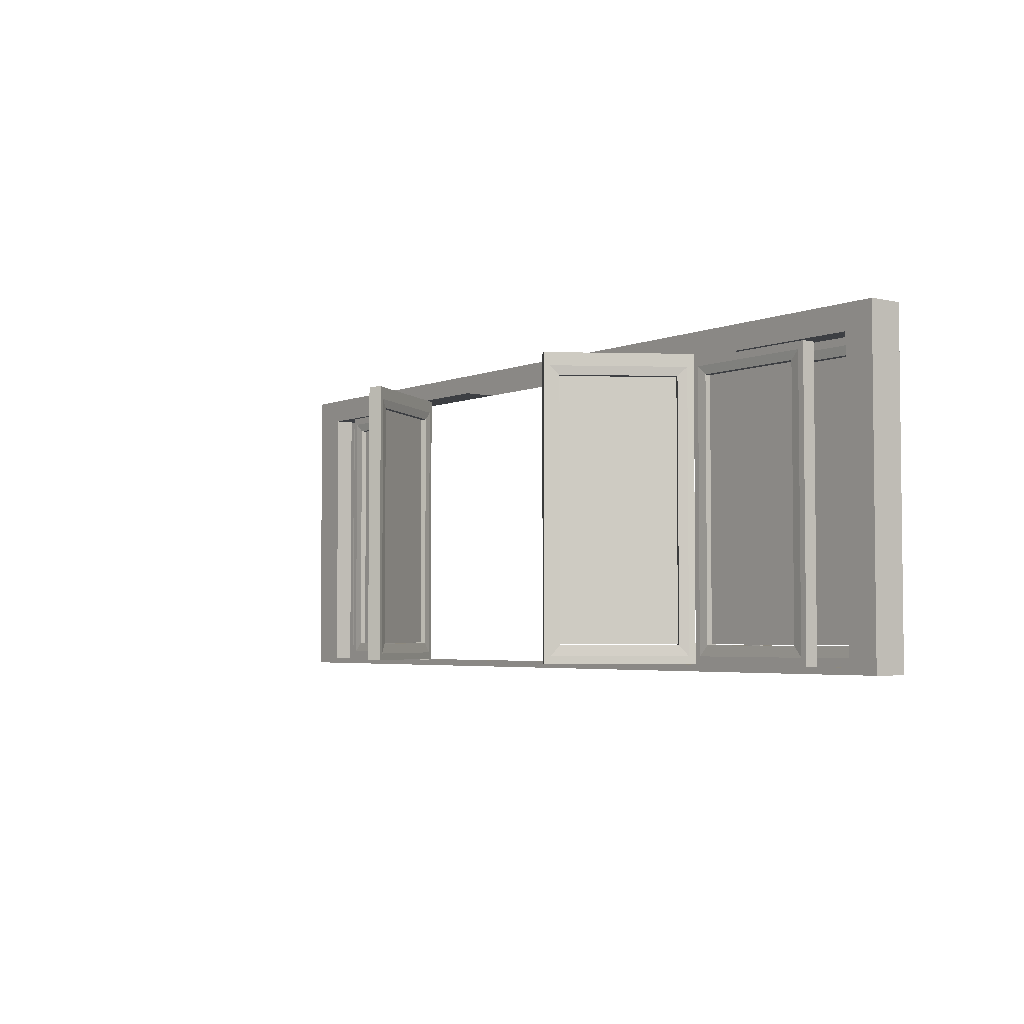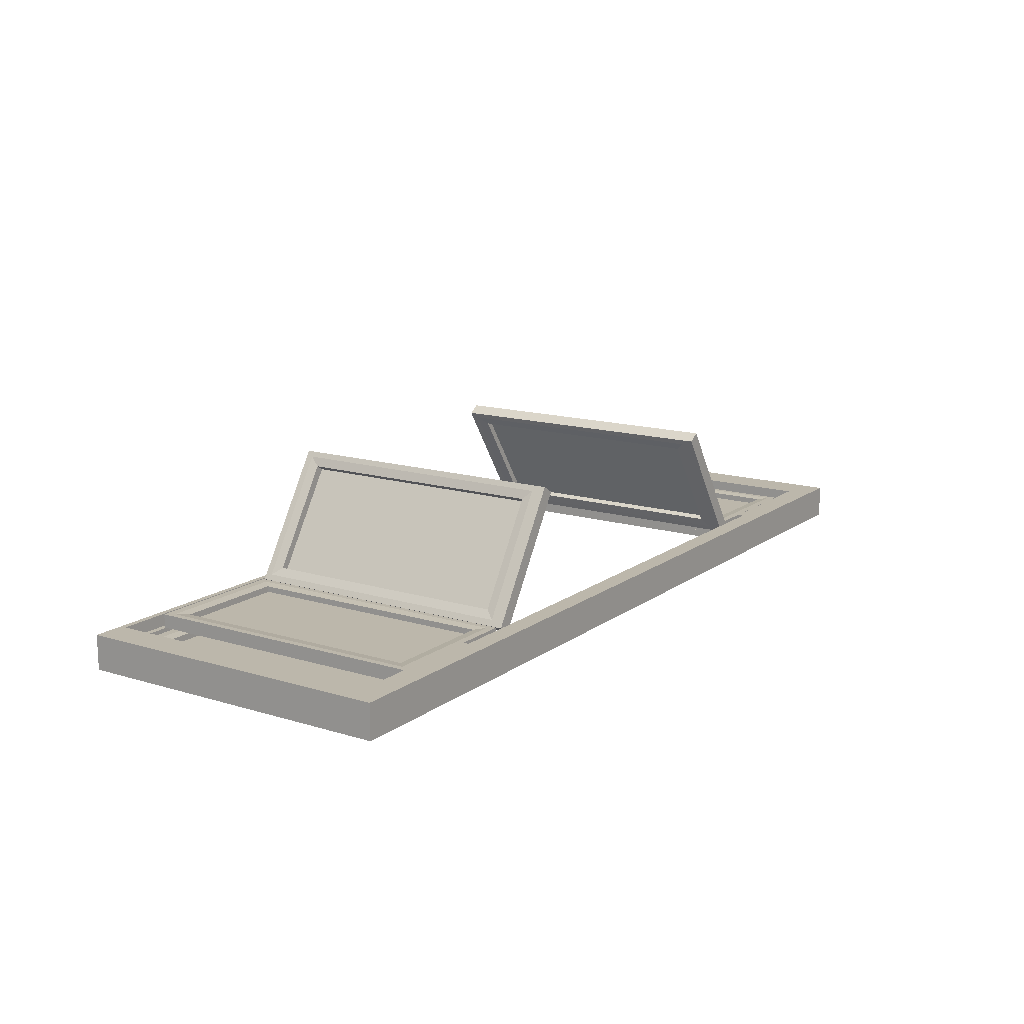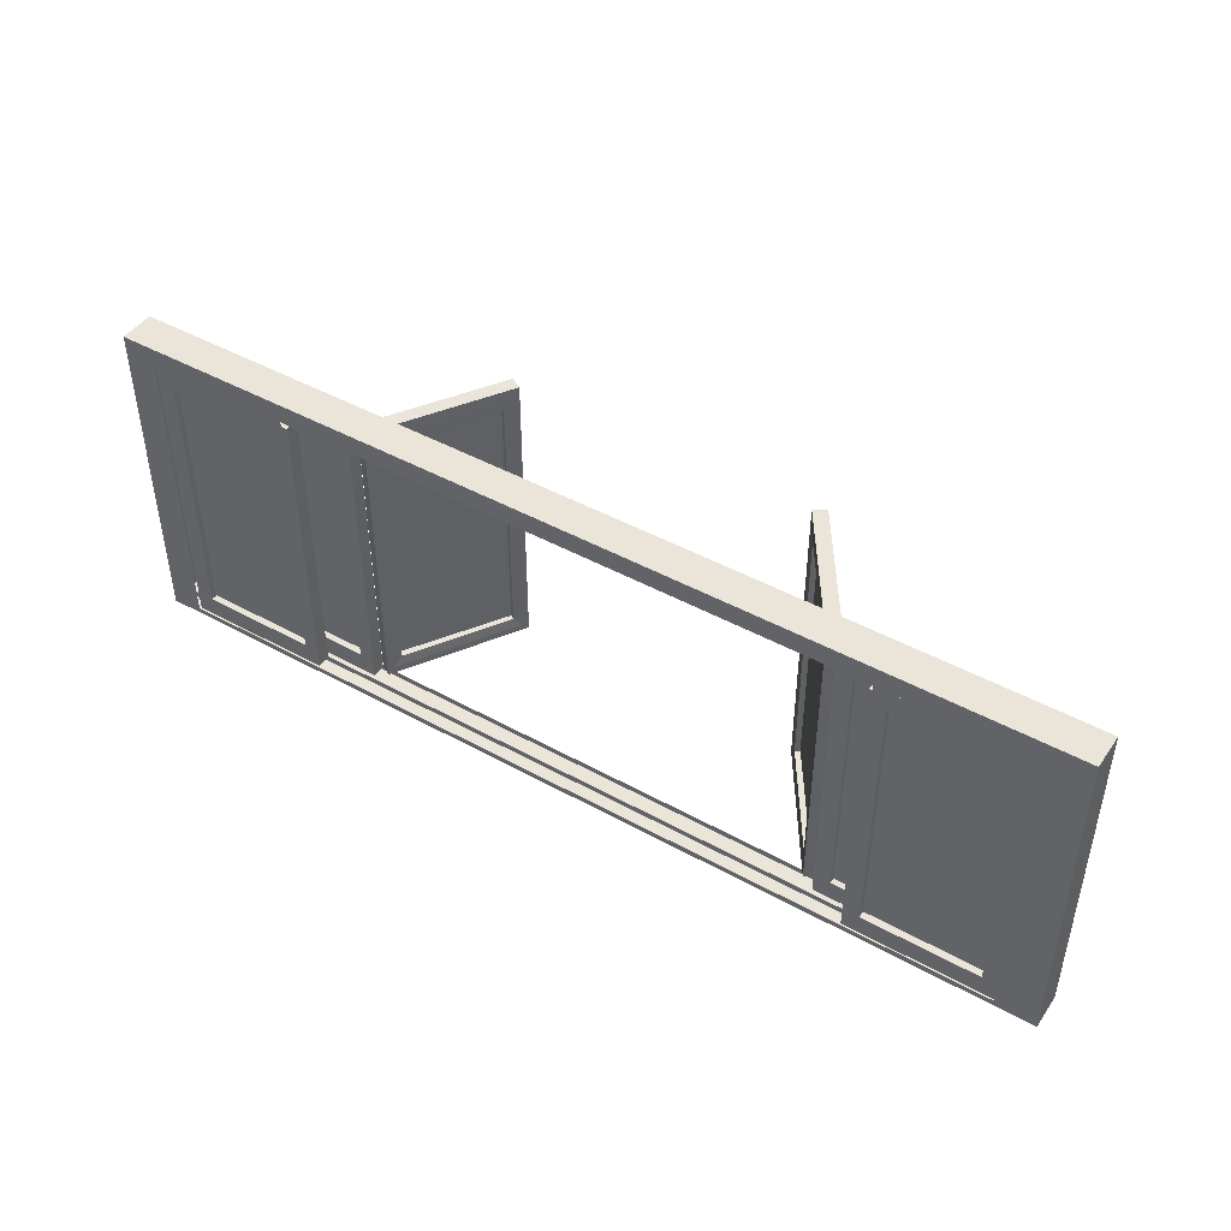
<metadata>
{"format":"obj","ext":"obj","renderer":"f3d","projection":"perspective","resolution":1024,"background":"white","views":[{"elev":-3.8,"azim":53.3,"up":"+Y"},{"elev":14.4,"azim":123.6,"up":"+Z"},{"elev":45.2,"azim":-147.4,"up":"+Y"}]}
</metadata>
<code>
o sweethome3d_window_pane.003
v 3.845 1.798 0.03451
v 2.273 1.798 0.03451
v 2.273 -1.748 0.03451
v 3.845 -1.748 0.03451
f 1 2 3 4
o sweethome3d_window_pane_5
v 4.555 1.798 -0.2186
v 2.983 1.798 -0.2186
v 2.983 -1.748 -0.2186
v 4.555 -1.748 -0.2186
f 5 6 7 8
o Cube_2
v -6.884 -2.024 -0.1277
v -6.964 -2.024 -0.1277
v -6.964 -2.024 -0.3142
v -6.884 -2.024 -0.3142
v -6.964 2.024 -0.1277
v -6.884 2.024 -0.1277
v -6.884 2.024 -0.3142
v -6.964 2.024 -0.3142
v -4.964 -2.024 -0.1277
v -5.05 -2.024 -0.1277
v -5.05 -2.024 -0.3142
v -4.964 -2.024 -0.3142
v -5.05 2.024 -0.1277
v -5.05 2.024 -0.3142
v -4.964 2.024 -0.3142
v -4.964 2.024 -0.1277
v -4.964 1.923 -0.3142
v -4.964 1.923 -0.1277
v -6.964 1.923 -0.1277
v -6.964 1.923 -0.3142
v -6.884 1.923 -0.3142
v -6.884 1.923 -0.1277
v -5.05 1.923 -0.3142
v -5.05 1.923 -0.1277
v -4.964 -1.906 -0.1277
v -4.964 -1.906 -0.3142
v -6.964 -1.906 -0.1277
v -6.964 -1.906 -0.3142
v -6.884 -1.906 -0.3142
v -6.884 -1.906 -0.1277
v -5.05 -1.906 -0.3142
v -5.05 -1.906 -0.1277
v -5.18 -1.761 -0.1409
v -6.755 -1.761 -0.1409
v -6.755 -1.761 -0.301
v -5.18 -1.761 -0.301
v -5.18 1.801 -0.1409
v -5.18 1.801 -0.301
v -6.755 1.801 -0.1409
v -6.755 1.801 -0.301
f 9 10 11 12
f 13 14 15 16
f 17 18 19 20
f 18 9 12 19
f 14 21 22 15
f 23 22 21 24
f 25 23 24 26
f 27 13 16 28
f 15 29 28 16
f 13 27 30 14
f 22 31 29 15
f 23 25 31 22
f 21 32 26 24
f 14 30 32 21
f 26 33 34 25
f 33 17 20 34
f 10 35 36 11
f 35 27 28 36
f 29 37 36 28
f 37 12 11 36
f 27 35 38 30
f 35 10 9 38
f 39 19 12 37
f 25 34 39 31
f 34 20 19 39
f 32 40 33 26
f 40 18 17 33
f 38 9 18 40
f 38 40 41 42
f 39 37 43 44
f 40 32 45 41
f 31 39 44 46
f 30 38 42 47
f 37 29 48 43
f 32 30 47 45
f 29 31 46 48
f 41 44 43 42
f 42 43 48 47
f 45 47 48 46
f 41 45 46 44
o Cube_4.003
v 2.144 -2.024 0.1283
v 2.064 -2.024 0.1283
v 2.064 -2.024 -0.05817
v 2.144 -2.024 -0.05817
v 2.064 2.024 0.1283
v 2.144 2.024 0.1283
v 2.144 2.024 -0.05817
v 2.064 2.024 -0.05817
v 4.064 -2.024 0.1283
v 3.977 -2.024 0.1283
v 3.977 -2.024 -0.05817
v 4.064 -2.024 -0.05817
v 3.977 2.024 0.1283
v 3.977 2.024 -0.05817
v 4.064 2.024 -0.05817
v 4.064 2.024 0.1283
v 4.064 1.923 -0.05817
v 4.064 1.923 0.1283
v 2.064 1.923 0.1283
v 2.064 1.923 -0.05817
v 2.144 1.923 -0.05817
v 2.144 1.923 0.1283
v 3.977 1.923 -0.05817
v 3.977 1.923 0.1283
v 4.064 -1.906 0.1283
v 4.064 -1.906 -0.05817
v 2.064 -1.906 0.1283
v 2.064 -1.906 -0.05817
v 2.144 -1.906 -0.05817
v 2.144 -1.906 0.1283
v 3.977 -1.906 -0.05817
v 3.977 -1.906 0.1283
v 3.848 -1.761 0.1151
v 2.273 -1.761 0.1151
v 2.273 -1.761 -0.04501
v 3.848 -1.761 -0.04501
v 3.848 1.801 0.1151
v 3.848 1.801 -0.04501
v 2.273 1.801 0.1151
v 2.273 1.801 -0.04501
f 49 50 51 52
f 53 54 55 56
f 57 58 59 60
f 58 49 52 59
f 54 61 62 55
f 63 62 61 64
f 65 63 64 66
f 67 53 56 68
f 55 69 68 56
f 53 67 70 54
f 62 71 69 55
f 63 65 71 62
f 61 72 66 64
f 54 70 72 61
f 66 73 74 65
f 73 57 60 74
f 50 75 76 51
f 75 67 68 76
f 69 77 76 68
f 77 52 51 76
f 67 75 78 70
f 75 50 49 78
f 79 59 52 77
f 65 74 79 71
f 74 60 59 79
f 72 80 73 66
f 80 58 57 73
f 78 49 58 80
f 78 80 81 82
f 79 77 83 84
f 80 72 85 81
f 71 79 84 86
f 70 78 82 87
f 77 69 88 83
f 72 70 87 85
f 69 71 86 88
f 81 84 83 82
f 82 83 88 87
f 85 87 88 86
f 81 85 86 84
o Cube.001
v 1.046 -2.001 1.759
v 1.004 -2.001 1.827
v 0.8457 -2.001 1.729
v 0.888 -2.001 1.661
v 1.004 2.098 1.827
v 1.046 2.098 1.759
v 0.888 2.098 1.661
v 0.8457 2.098 1.729
v 2.061 -2.001 0.1295
v 2.015 -2.001 0.2029
v 1.857 -2.001 0.1043
v 1.903 -2.001 0.03097
v 2.015 2.098 0.2028
v 1.857 2.098 0.1043
v 1.903 2.098 0.03097
v 2.061 2.098 0.1295
v 1.903 1.923 0.03097
v 2.061 1.923 0.1295
v 1.004 1.923 1.827
v 0.8457 1.923 1.729
v 0.888 1.923 1.661
v 1.046 1.923 1.759
v 1.857 1.923 0.1043
v 2.015 1.923 0.2028
v 2.061 -1.906 0.1295
v 1.903 -1.906 0.03097
v 1.004 -1.906 1.827
v 0.8457 -1.906 1.729
v 0.888 -1.906 1.661
v 1.046 -1.906 1.759
v 1.857 -1.906 0.1043
v 2.015 -1.906 0.2029
v 1.936 -1.761 0.3058
v 1.104 -1.761 1.643
v 0.9676 -1.761 1.558
v 1.8 -1.761 0.2212
v 1.936 1.801 0.3058
v 1.8 1.801 0.2212
v 1.104 1.801 1.643
v 0.9676 1.801 1.558
f 89 90 91 92
f 93 94 95 96
f 97 98 99 100
f 98 89 92 99
f 94 101 102 95
f 103 102 101 104
f 105 103 104 106
f 107 93 96 108
f 95 109 108 96
f 93 107 110 94
f 102 111 109 95
f 103 105 111 102
f 101 112 106 104
f 94 110 112 101
f 106 113 114 105
f 113 97 100 114
f 90 115 116 91
f 115 107 108 116
f 109 117 116 108
f 117 92 91 116
f 107 115 118 110
f 115 90 89 118
f 119 99 92 117
f 105 114 119 111
f 114 100 99 119
f 112 120 113 106
f 120 98 97 113
f 118 89 98 120
f 118 120 121 122
f 119 117 123 124
f 120 112 125 121
f 111 119 124 126
f 110 118 122 127
f 117 109 128 123
f 112 110 127 125
f 109 111 126 128
f 121 124 123 122
f 122 123 128 127
f 125 127 128 126
f 121 125 126 124
o Cube_5.002
v -6.358 -2.024 0.1335
v -6.438 -2.024 0.1335
v -6.438 -2.024 -0.05291
v -6.358 -2.024 -0.05291
v -6.438 2.024 0.1335
v -6.358 2.024 0.1335
v -6.358 2.024 -0.05291
v -6.438 2.024 -0.05291
v -4.438 -2.024 0.1335
v -4.525 -2.024 0.1335
v -4.525 -2.024 -0.05291
v -4.438 -2.024 -0.05291
v -4.525 2.024 0.1335
v -4.525 2.024 -0.05291
v -4.438 2.024 -0.05291
v -4.438 2.024 0.1335
v -4.438 1.923 -0.05291
v -4.438 1.923 0.1335
v -6.438 1.923 0.1335
v -6.438 1.923 -0.05291
v -6.358 1.923 -0.05291
v -6.358 1.923 0.1335
v -4.525 1.923 -0.05291
v -4.525 1.923 0.1335
v -4.438 -1.906 0.1335
v -4.438 -1.906 -0.05291
v -6.438 -1.906 0.1335
v -6.438 -1.906 -0.05291
v -6.358 -1.906 -0.05291
v -6.358 -1.906 0.1335
v -4.525 -1.906 -0.05291
v -4.525 -1.906 0.1335
v -4.654 -1.761 0.1204
v -6.229 -1.761 0.1204
v -6.229 -1.761 -0.03975
v -4.654 -1.761 -0.03975
v -4.654 1.801 0.1204
v -4.654 1.801 -0.03975
v -6.229 1.801 0.1204
v -6.229 1.801 -0.03975
f 129 130 131 132
f 133 134 135 136
f 137 138 139 140
f 138 129 132 139
f 134 141 142 135
f 143 142 141 144
f 145 143 144 146
f 147 133 136 148
f 135 149 148 136
f 133 147 150 134
f 142 151 149 135
f 143 145 151 142
f 141 152 146 144
f 134 150 152 141
f 146 153 154 145
f 153 137 140 154
f 130 155 156 131
f 155 147 148 156
f 149 157 156 148
f 157 132 131 156
f 147 155 158 150
f 155 130 129 158
f 159 139 132 157
f 145 154 159 151
f 154 140 139 159
f 152 160 153 146
f 160 138 137 153
f 158 129 138 160
f 158 160 161 162
f 159 157 163 164
f 160 152 165 161
f 151 159 164 166
f 150 158 162 167
f 157 149 168 163
f 152 150 167 165
f 149 151 166 168
f 161 164 163 162
f 162 163 168 167
f 165 167 168 166
f 161 165 166 164
o sweethome3d_window_pane_4
v -5.182 1.804 -0.2059
v -6.754 1.804 -0.2059
v -6.754 -1.761 -0.2059
v -5.182 -1.761 -0.2059
f 169 170 171 172
o Cube_3.001
v 2.85 -2.024 -0.1249
v 2.77 -2.024 -0.1249
v 2.77 -2.024 -0.3114
v 2.85 -2.024 -0.3114
v 2.77 2.024 -0.1249
v 2.85 2.024 -0.1249
v 2.85 2.024 -0.3114
v 2.77 2.024 -0.3114
v 4.77 -2.024 -0.1249
v 4.683 -2.024 -0.1249
v 4.683 -2.024 -0.3114
v 4.77 -2.024 -0.3114
v 4.683 2.024 -0.1249
v 4.683 2.024 -0.3114
v 4.77 2.024 -0.3114
v 4.77 2.024 -0.1249
v 4.77 1.923 -0.3114
v 4.77 1.923 -0.1249
v 2.77 1.923 -0.1249
v 2.77 1.923 -0.3114
v 2.85 1.923 -0.3114
v 2.85 1.923 -0.1249
v 4.683 1.923 -0.3114
v 4.683 1.923 -0.1249
v 4.77 -1.906 -0.1249
v 4.77 -1.906 -0.3114
v 2.77 -1.906 -0.1249
v 2.77 -1.906 -0.3114
v 2.85 -1.906 -0.3114
v 2.85 -1.906 -0.1249
v 4.683 -1.906 -0.3114
v 4.683 -1.906 -0.1249
v 4.554 -1.761 -0.1381
v 2.979 -1.761 -0.1381
v 2.979 -1.761 -0.2982
v 4.554 -1.761 -0.2982
v 4.554 1.801 -0.1381
v 4.554 1.801 -0.2982
v 2.979 1.801 -0.1381
v 2.979 1.801 -0.2982
f 173 174 175 176
f 177 178 179 180
f 181 182 183 184
f 182 173 176 183
f 178 185 186 179
f 187 186 185 188
f 189 187 188 190
f 191 177 180 192
f 179 193 192 180
f 177 191 194 178
f 186 195 193 179
f 187 189 195 186
f 185 196 190 188
f 178 194 196 185
f 190 197 198 189
f 197 181 184 198
f 174 199 200 175
f 199 191 192 200
f 193 201 200 192
f 201 176 175 200
f 191 199 202 194
f 199 174 173 202
f 203 183 176 201
f 189 198 203 195
f 198 184 183 203
f 196 204 197 190
f 204 182 181 197
f 202 173 182 204
f 202 204 205 206
f 203 201 207 208
f 204 196 209 205
f 195 203 208 210
f 194 202 206 211
f 201 193 212 207
f 196 194 211 209
f 193 195 210 212
f 205 208 207 206
f 206 207 212 211
f 209 211 212 210
f 205 209 210 208
o Cube_6
v -6.966 2.038 -0.3377
v -6.966 -2.021 -0.3377
v -7.507 -2.02 -0.3377
v -7.507 2.038 -0.3377
v -6.966 -2.103 -0.3377
v -7.507 -2.103 -0.3377
v -7.507 2.038 0.139
v -7.507 -2.02 0.139
v -6.966 -2.021 0.139
v -6.966 2.038 0.139
v -7.507 -2.103 0.139
v -6.965 -2.103 0.139
v 5.209 2.038 -0.3377
v 5.209 -2.02 -0.3377
v 4.781 -2.02 -0.3377
v 4.781 2.038 -0.3377
v 5.209 -2.103 -0.3377
v 4.781 -2.103 -0.3377
v 4.781 2.038 0.139
v 4.781 -2.02 0.139
v 5.209 -2.02 0.139
v 5.209 2.038 0.139
v 4.781 -2.103 0.139
v 5.209 -2.103 0.139
v -7.507 -2.103 -0.06595
v -6.965 -2.103 -0.06595
v -6.965 2.384 0.139
v -6.965 2.384 -0.06595
v -7.507 2.384 -0.06595
v -7.507 2.384 0.139
v 4.781 -2.103 -0.06595
v 5.209 -2.103 -0.06595
v 4.781 2.384 -0.06595
v 4.781 2.384 0.139
v 5.209 2.384 0.139
v 5.209 2.384 -0.06595
v 5.209 -2.02 -0.06595
v 5.209 2.038 -0.06595
v -7.507 -2.02 -0.06595
v -7.507 2.038 -0.06595
v -7.507 -2.103 -0.1176
v -6.965 -2.103 -0.1176
v -6.965 2.384 -0.1176
v -7.507 2.384 -0.1176
v -6.966 2.384 -0.3377
v -7.507 2.384 -0.3377
v 4.781 -2.103 -0.1176
v 5.209 -2.103 -0.1176
v 5.209 2.384 -0.1176
v 5.209 2.384 -0.3377
v 4.781 2.384 -0.3377
v 4.781 2.384 -0.1176
v 5.209 -2.02 -0.1176
v 5.209 2.038 -0.1176
v -7.507 -2.02 -0.1176
v -7.507 2.038 -0.1176
v 2.831 -2.103 -0.3377
v 2.831 -2.021 -0.3377
v 0.9215 -2.103 -0.3377
v 0.9212 -2.021 -0.3377
v -1.091 -2.103 -0.3377
v -1.092 -2.021 -0.3377
v -3.12 -2.103 -0.3377
v -3.12 -2.021 -0.3377
v -5.014 -2.103 -0.3377
v -5.014 -2.021 -0.3377
v -5.014 -2.103 0.139
v -5.014 -2.021 0.139
v -3.12 -2.103 0.139
v -3.12 -2.021 0.139
v -1.091 -2.103 0.139
v -1.092 -2.021 0.139
v 0.9215 -2.103 0.139
v 0.9212 -2.021 0.139
v 2.831 -2.103 0.139
v 2.831 -2.021 0.139
v -5.014 -2.103 -0.06595
v -3.12 -2.103 -0.06595
v -1.091 -2.103 -0.06595
v 0.9215 -2.103 -0.06595
v 2.831 -2.103 -0.06595
v -5.014 -2.103 -0.1176
v -3.052 -2.103 -0.1176
v -1.091 -2.103 -0.1176
v 0.9215 -2.103 -0.1176
v 2.831 -2.103 -0.1176
v -5.014 2.038 -0.3377
v -5.014 2.038 0.139
v 2.831 2.038 -0.3377
v 2.831 2.038 0.139
v 2.831 2.384 -0.06595
v 2.831 2.384 0.139
v 0.9215 2.384 -0.06595
v 0.9215 2.384 0.139
v -1.091 2.384 -0.06595
v -1.091 2.384 0.139
v -3.12 2.384 -0.06595
v -3.12 2.384 0.139
v -5.014 2.384 -0.06595
v -5.014 2.384 0.139
v 2.831 2.384 -0.1176
v 0.9215 2.384 -0.1176
v -1.091 2.384 -0.1176
v -3.12 2.384 -0.1176
v -5.014 2.384 -0.1176
v 2.831 2.384 -0.3377
v 0.9215 2.384 -0.3377
v -1.091 2.384 -0.3377
v -3.12 2.384 -0.3377
v -5.014 2.384 -0.3377
v -6.966 2.119 -0.3377
v -7.507 2.119 -0.3377
v -7.507 2.119 0.139
v -6.966 2.119 0.139
v 5.209 2.119 -0.3377
v 4.781 2.119 -0.3377
v 4.781 2.119 0.139
v 5.209 2.119 0.139
v 5.209 2.119 -0.06595
v -7.507 2.119 -0.06595
v 5.209 2.119 -0.1176
v -7.507 2.119 -0.1176
v 2.831 2.119 -0.3377
v 0.9213 2.119 -0.3377
v -1.092 2.119 -0.3377
v -3.12 2.119 -0.3377
v -5.014 2.119 -0.3377
v -5.014 2.119 0.139
v -3.12 2.119 0.139
v -1.092 2.119 0.139
v 0.9213 2.119 0.139
v 2.831 2.119 0.139
f 213 214 215 216
f 214 217 218 215
f 219 220 221 222
f 220 223 224 221
f 225 226 227 228
f 226 229 230 227
f 231 232 233 234
f 232 235 236 233
f 213 222 221 214
f 223 237 238 224
f 239 240 241 242
f 235 243 244 236
f 245 246 247 248
f 233 249 250 234
f 236 244 249 233
f 220 251 237 223
f 219 252 251 220
f 237 253 254 238
f 253 218 217 254
f 240 255 256 241
f 255 257 258 256
f 243 259 260 244
f 259 230 229 260
f 261 262 263 264
f 264 245 248 261
f 249 265 266 250
f 265 226 225 266
f 244 260 265 249
f 260 229 226 265
f 251 267 253 237
f 267 215 218 253
f 252 268 267 251
f 268 216 215 267
f 249 265 267 251
f 260 253 267 265
f 244 249 251 237
f 230 269 270 227
f 269 271 272 270
f 271 273 274 272
f 273 275 276 274
f 275 277 278 276
f 277 217 214 278
f 224 279 280 221
f 279 281 282 280
f 281 283 284 282
f 283 285 286 284
f 285 287 288 286
f 287 235 232 288
f 238 289 279 224
f 289 290 281 279
f 290 291 283 281
f 291 292 285 283
f 292 293 287 285
f 293 243 235 287
f 254 294 289 238
f 294 295 290 289
f 295 296 291 290
f 296 297 292 291
f 297 298 293 292
f 298 259 243 293
f 217 277 294 254
f 277 275 295 294
f 275 273 296 295
f 273 271 297 296
f 271 269 298 297
f 269 230 259 298
f 213 299 300 222
f 301 228 231 302
f 245 303 304 246
f 303 305 306 304
f 305 307 308 306
f 307 309 310 308
f 309 311 312 310
f 311 240 239 312
f 264 313 303 245
f 313 314 305 303
f 314 315 307 305
f 315 316 309 307
f 316 317 311 309
f 317 255 240 311
f 263 318 313 264
f 318 319 314 313
f 319 320 315 314
f 320 321 316 315
f 321 322 317 316
f 322 257 255 317
f 257 323 324 258
f 323 213 216 324
f 242 325 326 239
f 325 219 222 326
f 262 327 328 263
f 327 225 228 328
f 246 329 330 247
f 329 231 234 330
f 247 330 331 248
f 330 234 250 331
f 241 332 325 242
f 332 252 219 325
f 327 262 261 333
f 333 266 225 327
f 248 331 333 261
f 331 250 266 333
f 256 334 332 241
f 334 268 252 332
f 258 324 334 256
f 324 216 268 334
f 301 335 328 228
f 335 318 263 328
f 336 319 318 335
f 337 320 319 336
f 338 321 320 337
f 339 322 321 338
f 213 323 339 299
f 323 257 322 339
f 300 340 326 222
f 340 312 239 326
f 341 310 312 340
f 342 308 310 341
f 343 306 308 342
f 344 304 306 343
f 231 329 344 302
f 329 246 304 344
f 338 339 340 341
f 323 326 340 339
f 213 222 326 323
f 214 221 238 254
o sweethome3d_window_pane_2
v -3.35 1.798 1.57
v -4.22 1.798 0.2614
v -4.22 -1.748 0.2614
v -3.35 -1.748 1.57
f 345 346 347 348
o sweethome3d_window_pane_1.001
v 1.865 1.798 0.2603
v 1.02 1.798 1.586
v 1.02 -1.748 1.586
v 1.865 -1.748 0.2603
f 349 350 351 352
o Cube_1
v -4.369 -2.005 0.208
v -4.413 -2.005 0.1412
v -4.258 -2.005 0.03864
v -4.214 -2.005 0.1054
v -4.413 2.106 0.1412
v -4.369 2.106 0.208
v -4.214 2.106 0.1054
v -4.258 2.106 0.03864
v -3.313 -2.005 1.811
v -3.361 -2.005 1.739
v -3.205 -2.005 1.637
v -3.158 -2.005 1.709
v -3.361 2.106 1.739
v -3.205 2.106 1.637
v -3.158 2.106 1.709
v -3.313 2.106 1.811
v -3.158 1.923 1.709
v -3.313 1.923 1.811
v -4.413 1.923 0.1412
v -4.258 1.923 0.03864
v -4.214 1.923 0.1054
v -4.369 1.923 0.208
v -3.205 1.923 1.637
v -3.361 1.923 1.739
v -3.313 -1.906 1.811
v -3.158 -1.906 1.709
v -4.413 -1.906 0.1412
v -4.258 -1.906 0.03864
v -4.214 -1.906 0.1054
v -4.369 -1.906 0.208
v -3.205 -1.906 1.637
v -3.361 -1.906 1.739
v -3.421 -1.761 1.624
v -4.287 -1.761 0.3089
v -4.154 -1.761 0.2208
v -3.287 -1.761 1.536
v -3.421 1.801 1.624
v -3.287 1.801 1.536
v -4.287 1.801 0.3089
v -4.154 1.801 0.2208
f 353 354 355 356
f 357 358 359 360
f 361 362 363 364
f 362 353 356 363
f 358 365 366 359
f 367 366 365 368
f 369 367 368 370
f 371 357 360 372
f 359 373 372 360
f 357 371 374 358
f 366 375 373 359
f 367 369 375 366
f 365 376 370 368
f 358 374 376 365
f 370 377 378 369
f 377 361 364 378
f 354 379 380 355
f 379 371 372 380
f 373 381 380 372
f 381 356 355 380
f 371 379 382 374
f 379 354 353 382
f 383 363 356 381
f 369 378 383 375
f 378 364 363 383
f 376 384 377 370
f 384 362 361 377
f 382 353 362 384
f 382 384 385 386
f 383 381 387 388
f 384 376 389 385
f 375 383 388 390
f 374 382 386 391
f 381 373 392 387
f 376 374 391 389
f 373 375 390 392
f 385 388 387 386
f 386 387 392 391
f 389 391 392 390
f 385 389 390 388
o sweethome3d_window_pane_3
v -4.653 1.804 0.03642
v -6.238 1.804 0.03642
v -6.235 -1.767 0.03642
v -4.653 -1.767 0.03642
f 393 394 395 396

</code>
